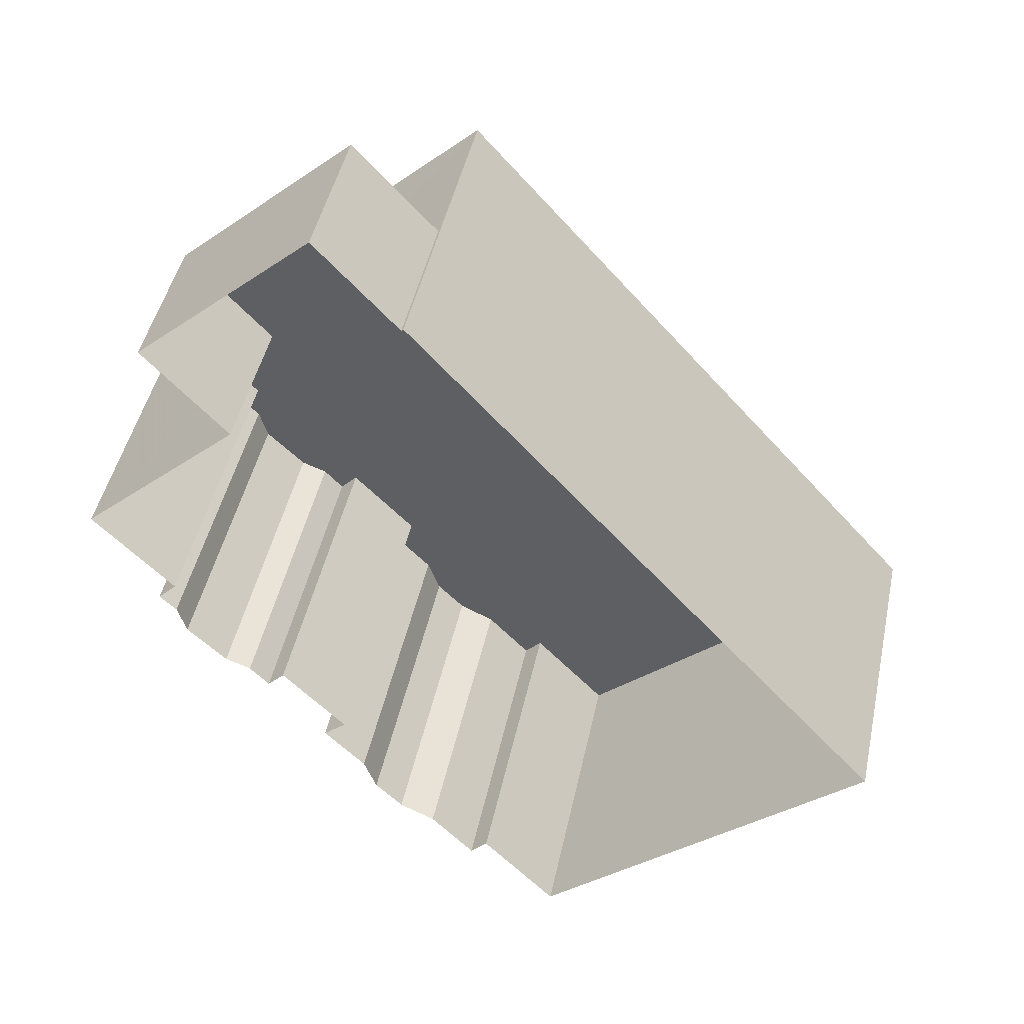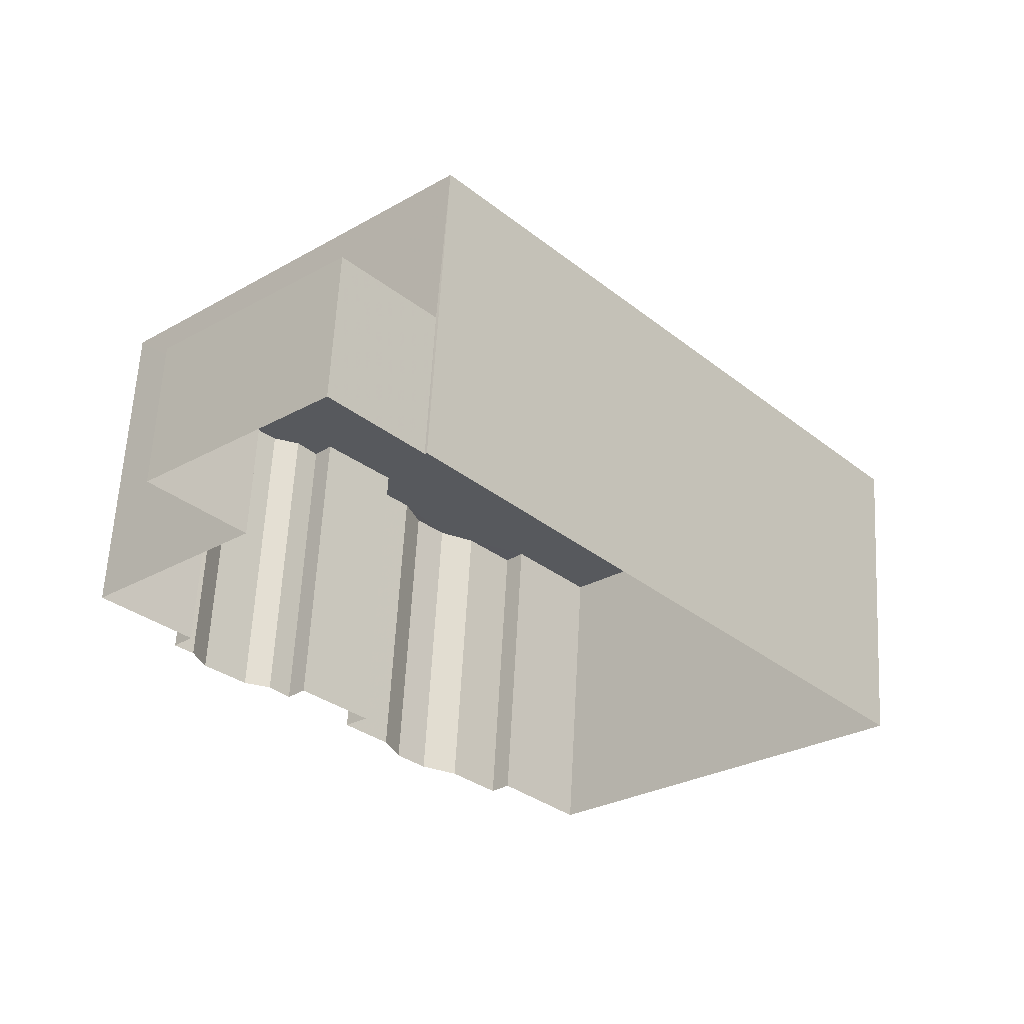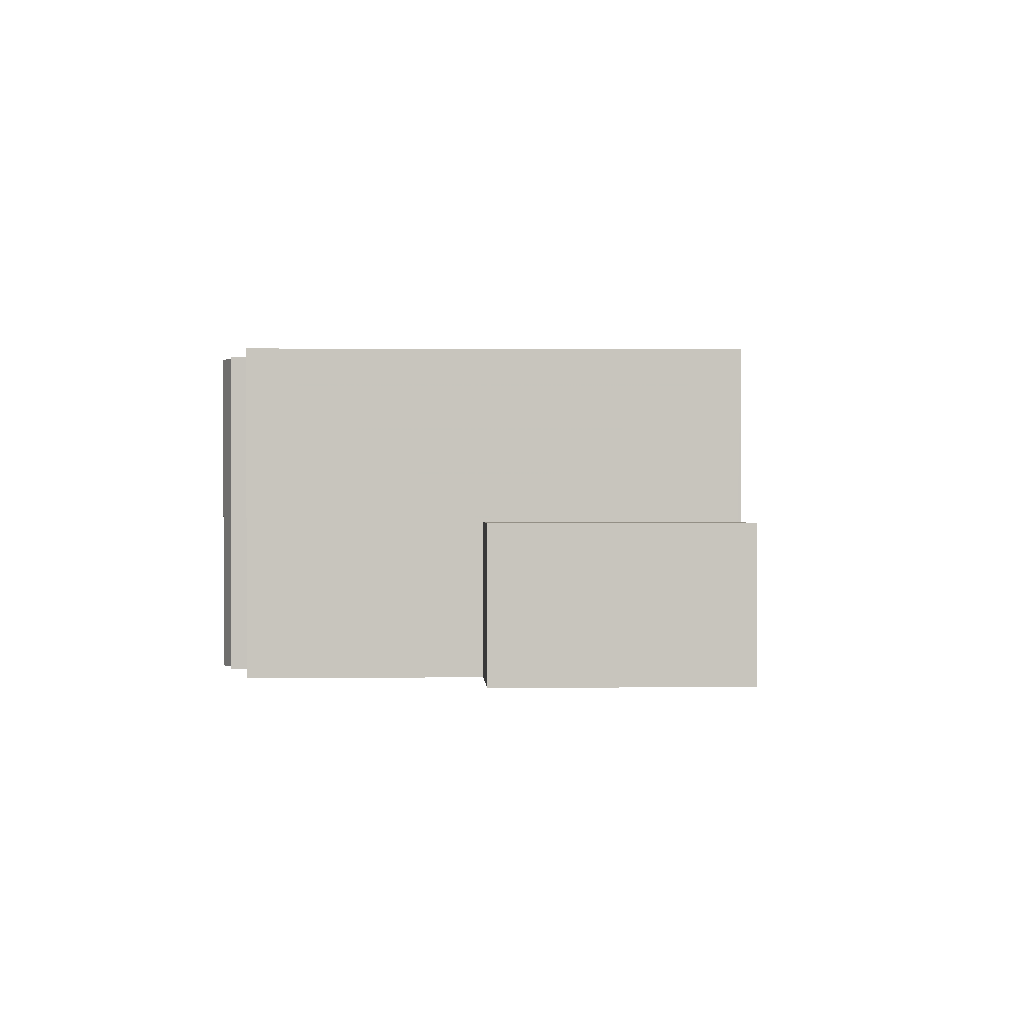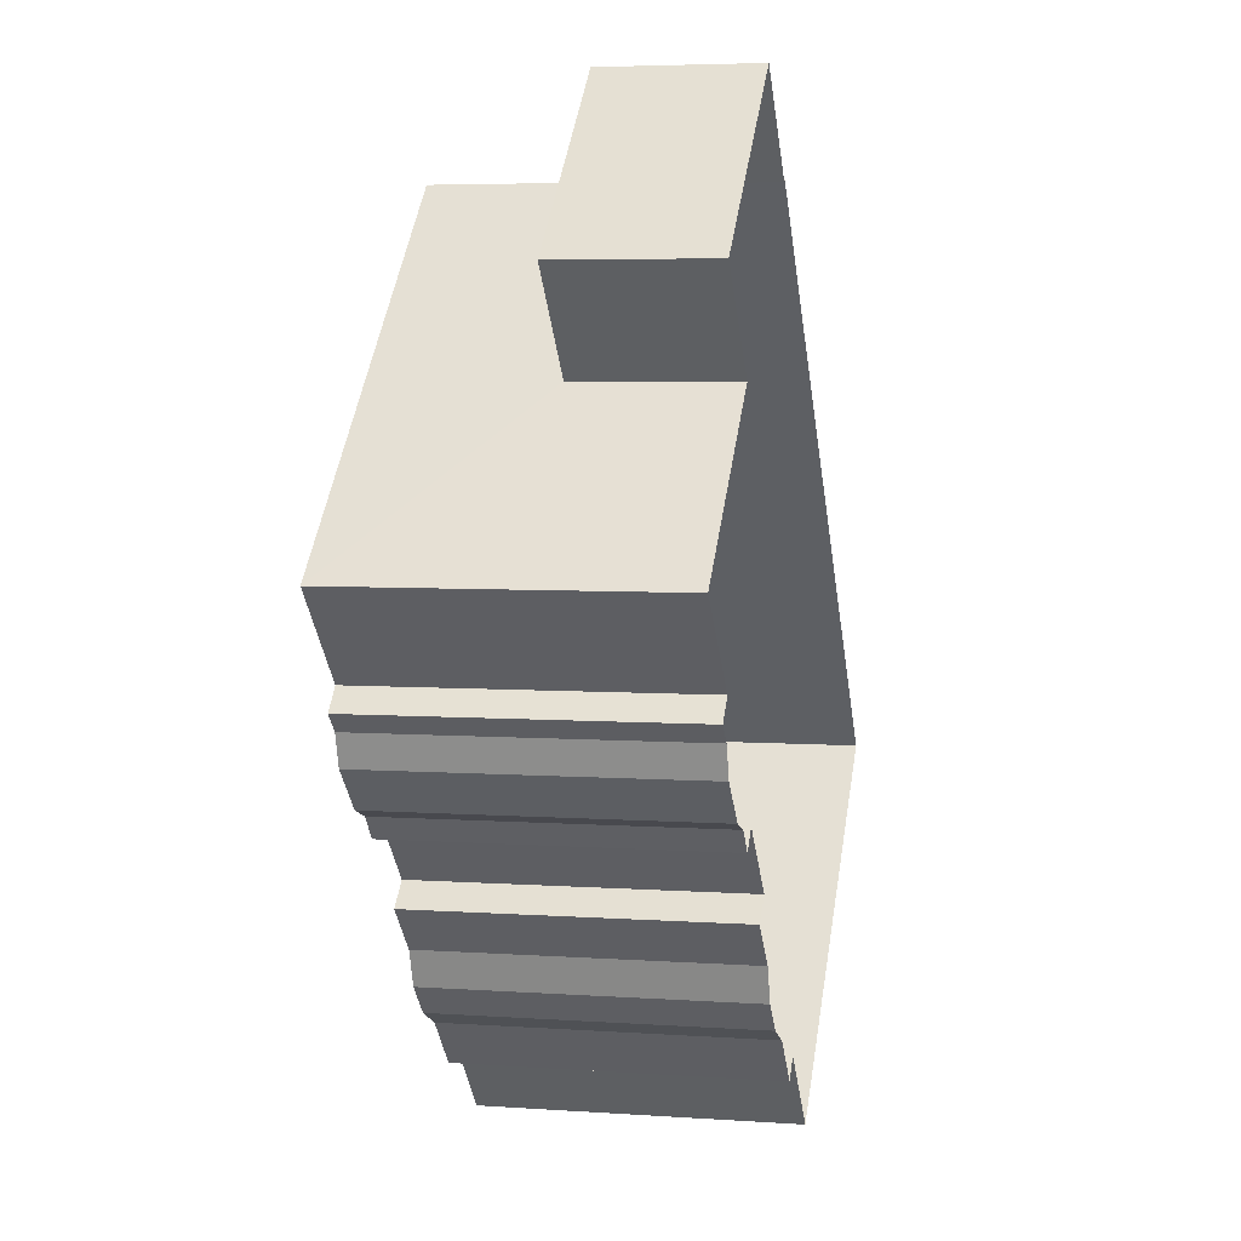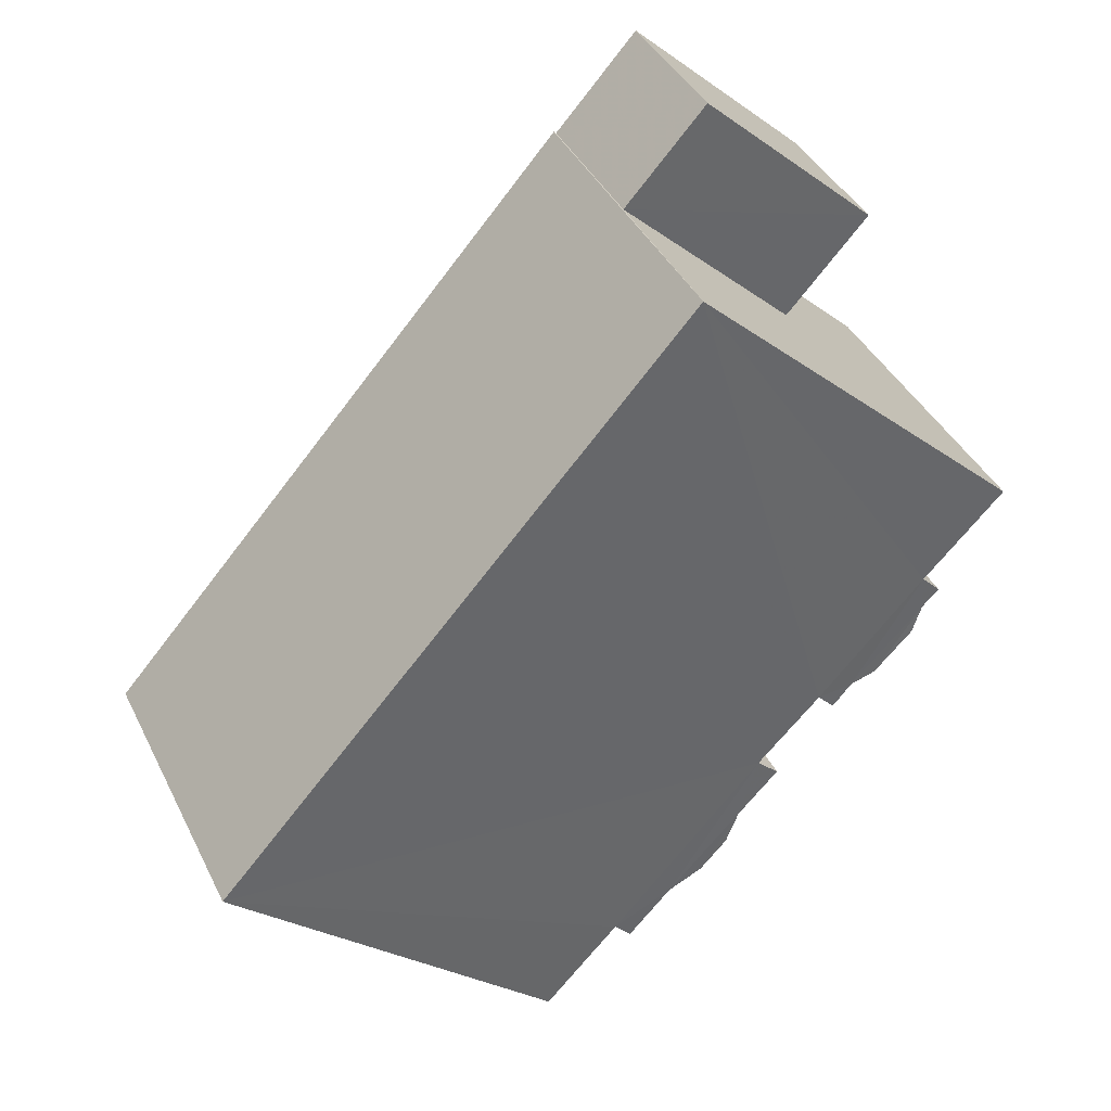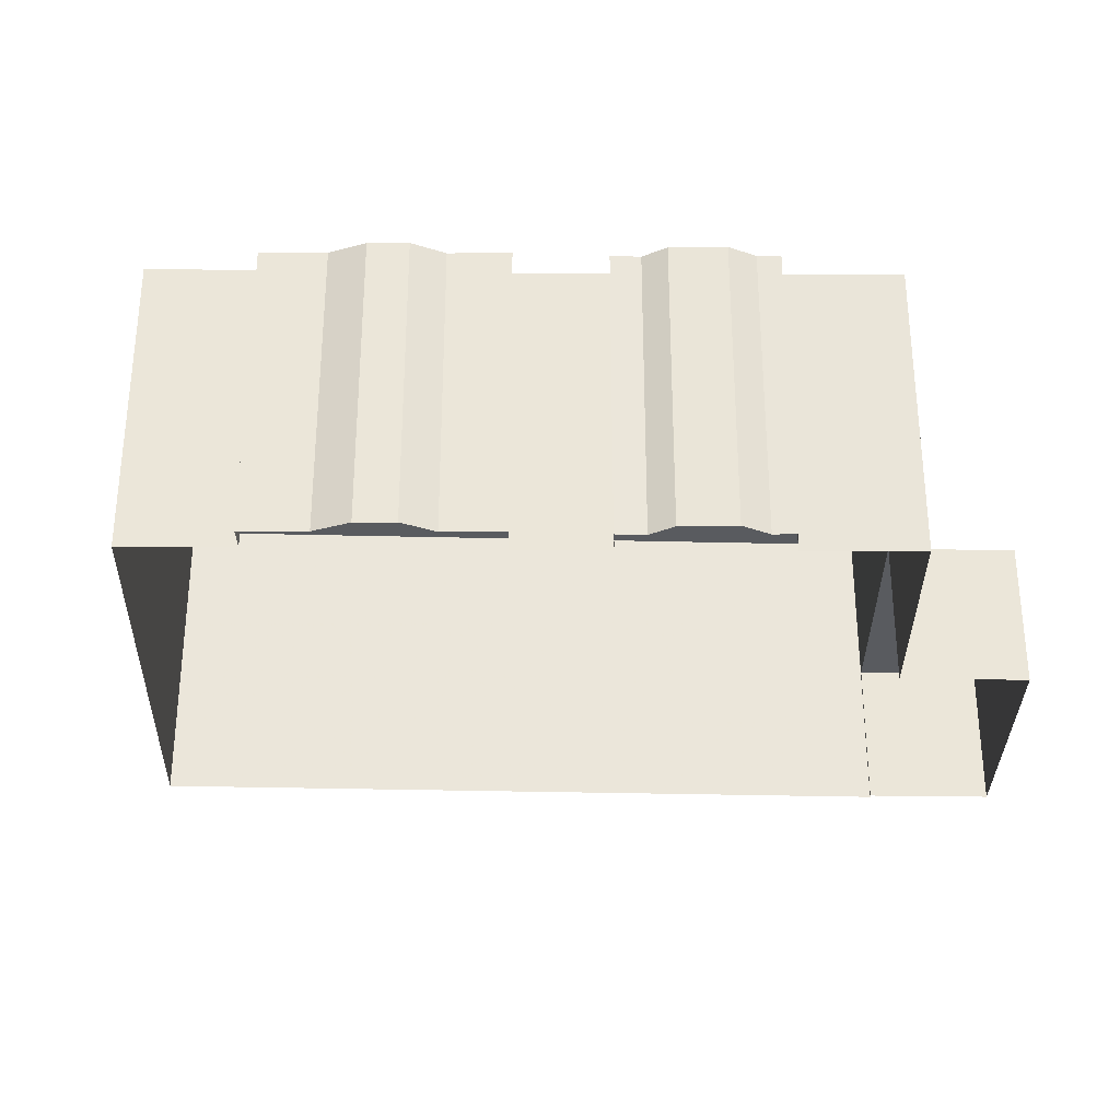
<metadata>
{"format":"obj","ext":"obj","renderer":"f3d","projection":"perspective","resolution":1024,"background":"white","views":[{"elev":45.5,"azim":-168.1,"up":"+Y"},{"elev":60.7,"azim":-176.9,"up":"+Y"},{"elev":0.2,"azim":135.3,"up":"+Z"},{"elev":5.1,"azim":102.4,"up":"+Y"},{"elev":39.9,"azim":-24.3,"up":"+Y"},{"elev":-32.7,"azim":46.4,"up":"+Z"}]}
</metadata>
<code>
v -2.255e+05 -1.284e+05 12.04
v -2.255e+05 -1.284e+05 12.04
v -2.255e+05 -1.284e+05 12.04
v -2.255e+05 -1.284e+05 12.04
v -2.255e+05 -1.284e+05 12.04
v -2.255e+05 -1.284e+05 12.04
v -2.255e+05 -1.284e+05 12.04
v -2.255e+05 -1.284e+05 12.04
v -2.255e+05 -1.284e+05 12.04
v -2.255e+05 -1.284e+05 12.04
v -2.255e+05 -1.284e+05 12.04
v -2.255e+05 -1.284e+05 12.04
v -2.255e+05 -1.284e+05 12.04
v -2.255e+05 -1.284e+05 12.04
v -2.255e+05 -1.284e+05 12.04
v -2.255e+05 -1.284e+05 12.04
v -2.255e+05 -1.284e+05 12.04
v -2.255e+05 -1.284e+05 12.04
v -2.255e+05 -1.284e+05 12.04
v -2.255e+05 -1.284e+05 12.04
v -2.255e+05 -1.284e+05 12.04
v -2.255e+05 -1.284e+05 12.04
v -2.255e+05 -1.284e+05 12.04
v -2.255e+05 -1.284e+05 12.04
v -2.255e+05 -1.284e+05 20.35
v -2.255e+05 -1.284e+05 20.35
v -2.255e+05 -1.284e+05 20.35
v -2.255e+05 -1.284e+05 20.35
v -2.255e+05 -1.284e+05 20.35
v -2.255e+05 -1.284e+05 20.35
v -2.255e+05 -1.284e+05 20.35
v -2.255e+05 -1.284e+05 20.35
v -2.255e+05 -1.284e+05 20.35
v -2.255e+05 -1.284e+05 20.35
v -2.255e+05 -1.284e+05 20.35
v -2.255e+05 -1.284e+05 20.35
v -2.255e+05 -1.284e+05 20.35
v -2.255e+05 -1.284e+05 20.35
v -2.255e+05 -1.284e+05 20.35
v -2.255e+05 -1.284e+05 20.35
v -2.255e+05 -1.284e+05 20.35
v -2.255e+05 -1.284e+05 20.35
v -2.255e+05 -1.284e+05 20.35
v -2.255e+05 -1.284e+05 20.35
v -2.255e+05 -1.284e+05 15.97
v -2.255e+05 -1.284e+05 15.97
v -2.255e+05 -1.284e+05 15.97
v -2.255e+05 -1.284e+05 15.97
f 1 2 3
f 4 3 5
f 6 4 5
f 7 8 5
f 9 10 2
f 10 11 12
f 13 14 15
f 16 7 17
f 14 18 15
f 19 17 18
f 15 20 21
f 22 10 12
f 23 22 24
f 20 3 23
f 3 2 23
f 20 5 3
f 20 7 5
f 2 10 22
f 7 20 17
f 18 20 15
f 17 20 18
f 23 2 22
f 25 26 27
f 28 29 30
f 31 32 33
f 34 35 29
f 36 37 38
f 30 29 37
f 25 39 31
f 33 40 35
f 41 42 43
f 43 26 25
f 44 38 40
f 33 35 41
f 31 33 41
f 35 37 29
f 37 35 38
f 43 25 31
f 35 40 38
f 31 41 43
f 45 46 47
f 45 48 46
f 39 10 9
f 39 25 10
f 26 12 11
f 27 26 11
f 40 8 7
f 40 33 8
f 5 47 6
f 5 45 47
f 48 1 3
f 1 48 32
f 5 8 45
f 33 32 48
f 8 33 45
f 33 48 45
f 46 4 6
f 47 46 6
f 32 2 1
f 32 31 2
f 39 9 2
f 31 39 2
f 35 21 20
f 35 34 21
f 43 24 22
f 43 42 24
f 37 18 14
f 30 37 14
f 35 20 23
f 41 35 23
f 3 4 46
f 48 3 46
f 43 22 12
f 26 43 12
f 29 13 15
f 29 28 13
f 36 17 19
f 36 38 17
f 29 15 21
f 34 29 21
f 44 16 17
f 38 44 17
f 27 11 10
f 25 27 10
f 41 23 24
f 42 41 24
f 36 19 18
f 37 36 18
f 28 14 13
f 28 30 14
f 40 7 16
f 44 40 16

</code>
